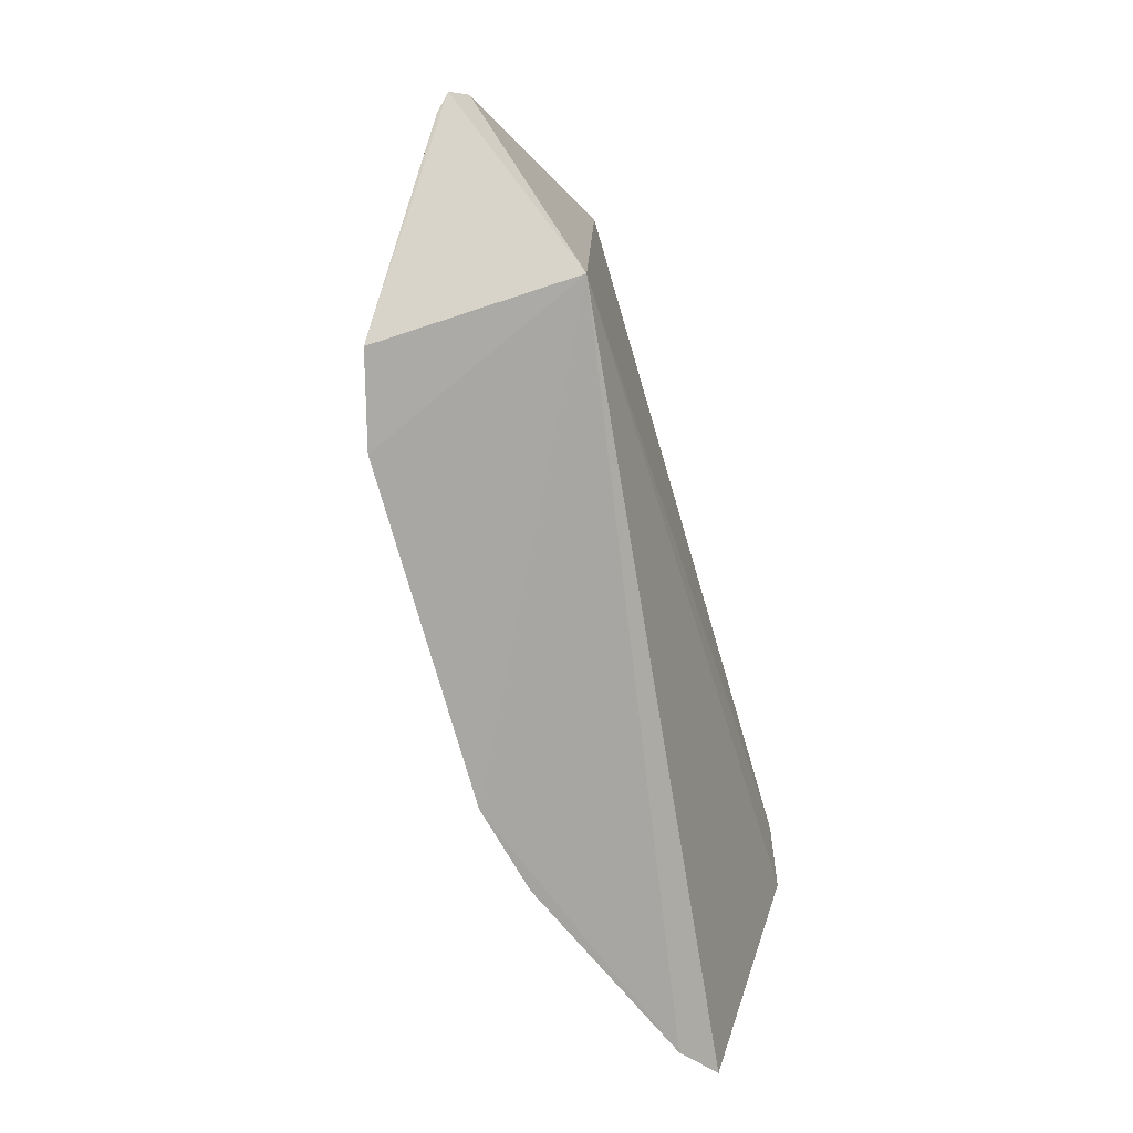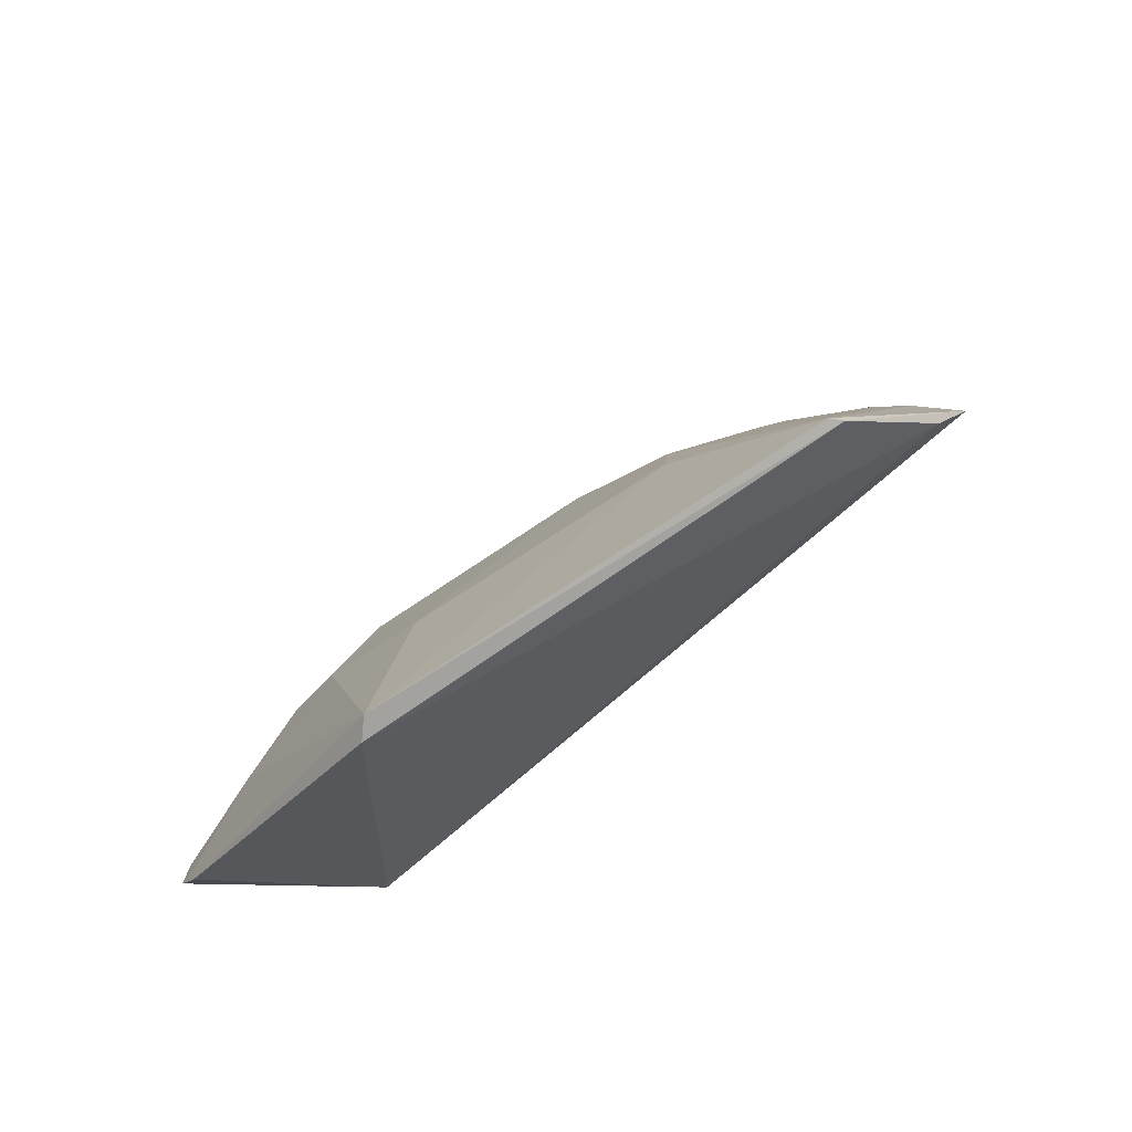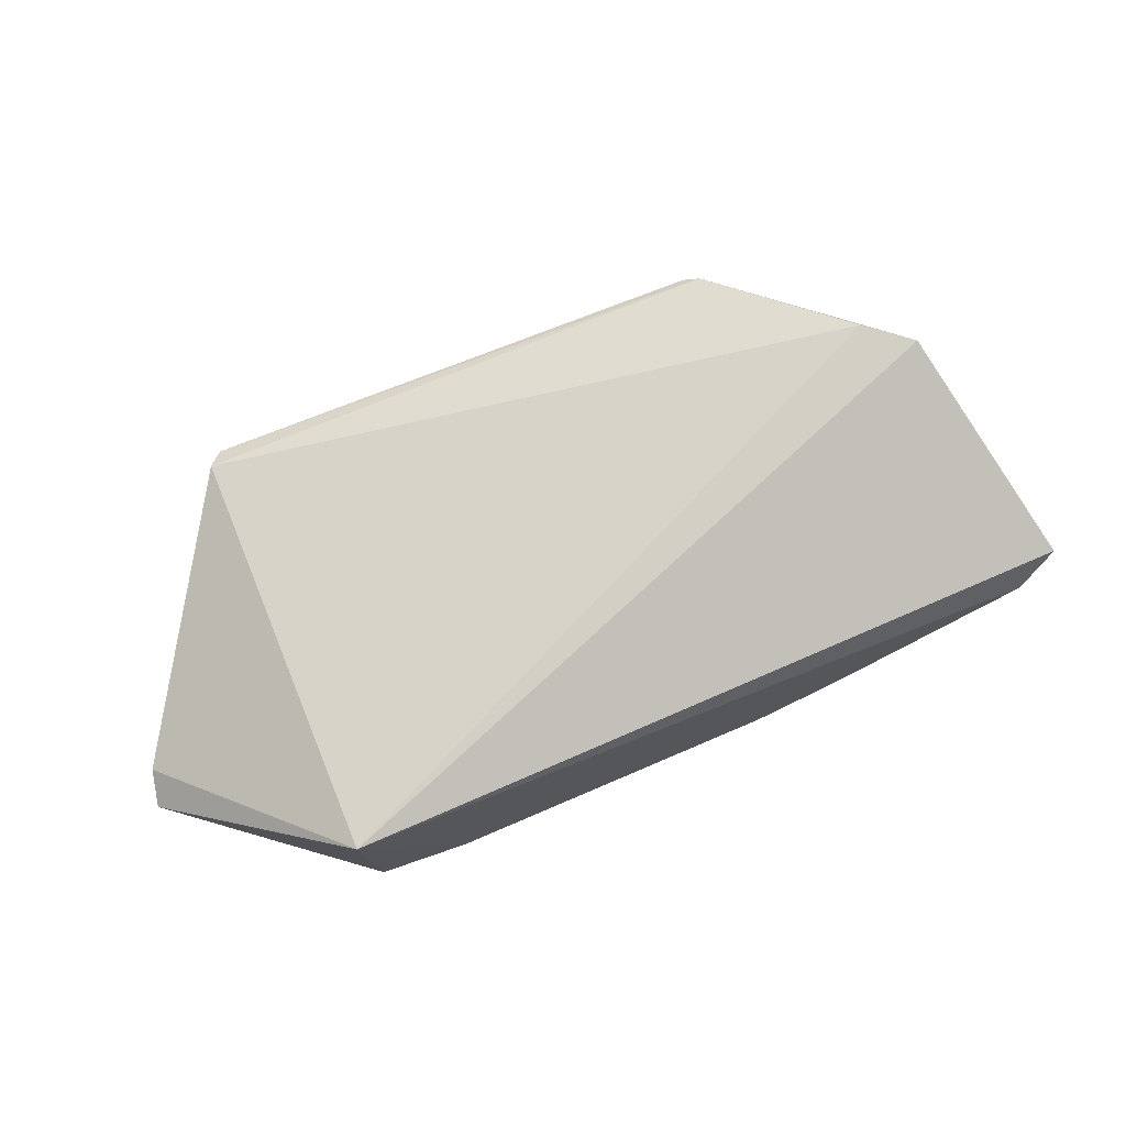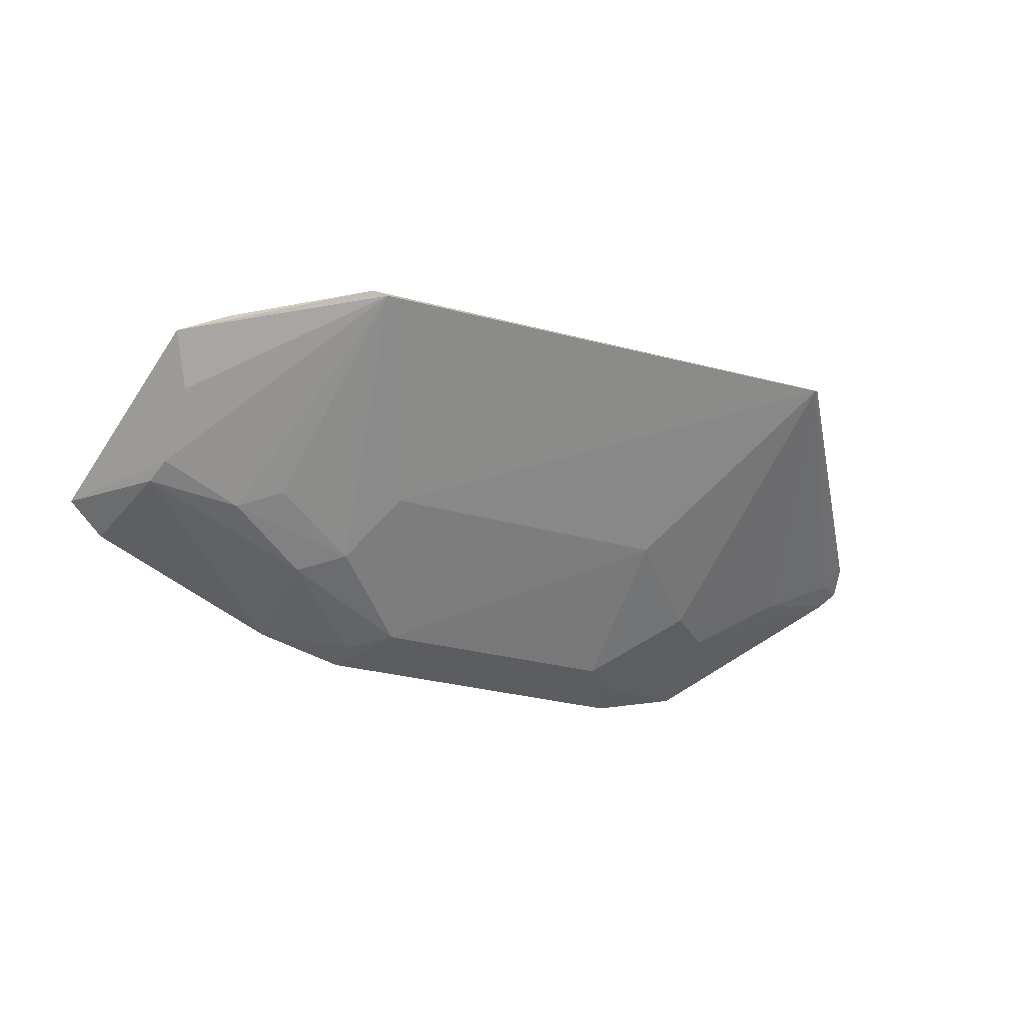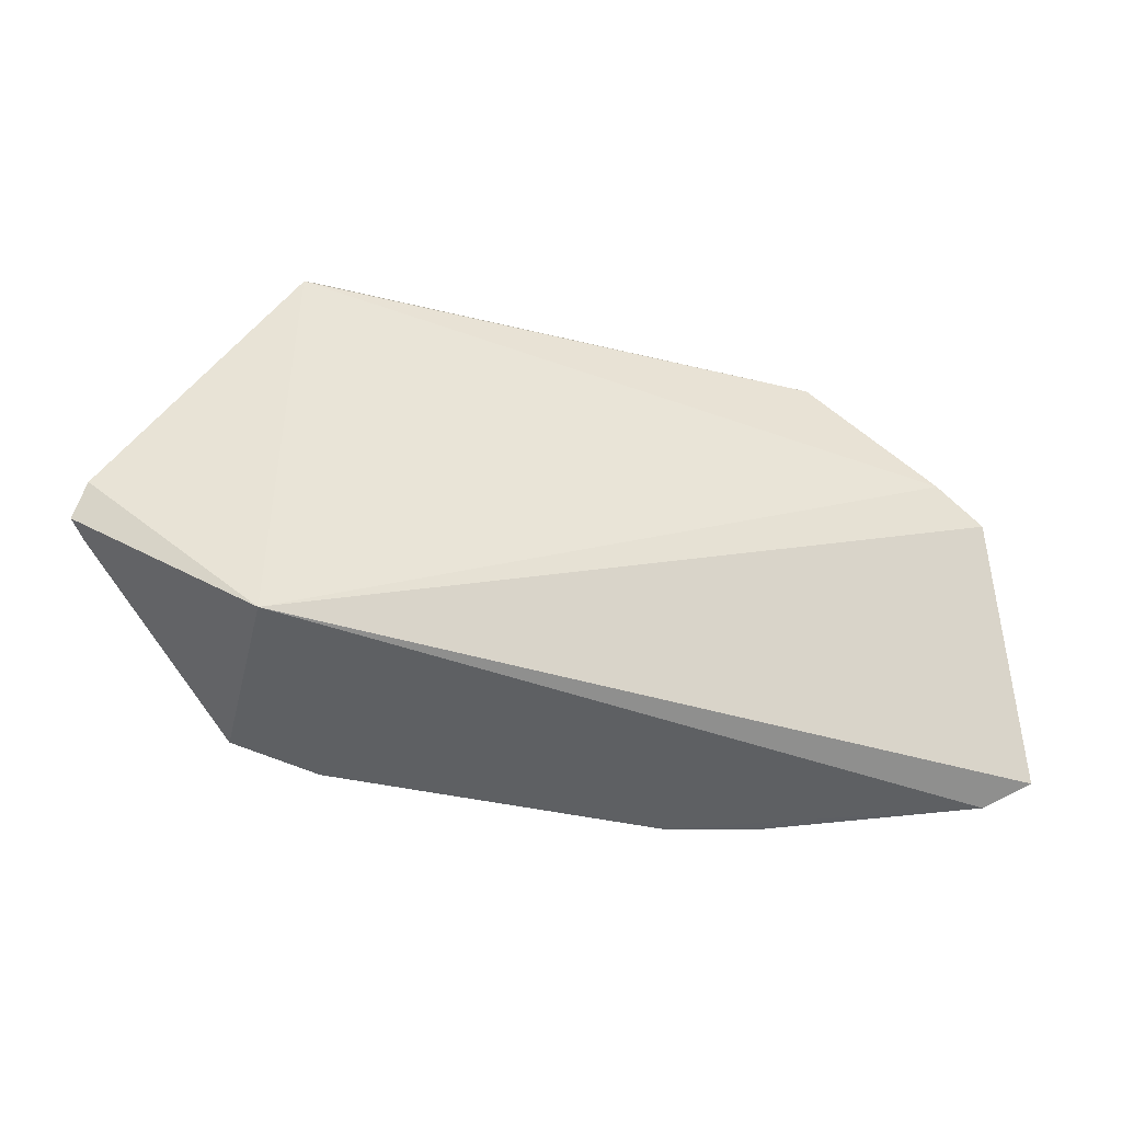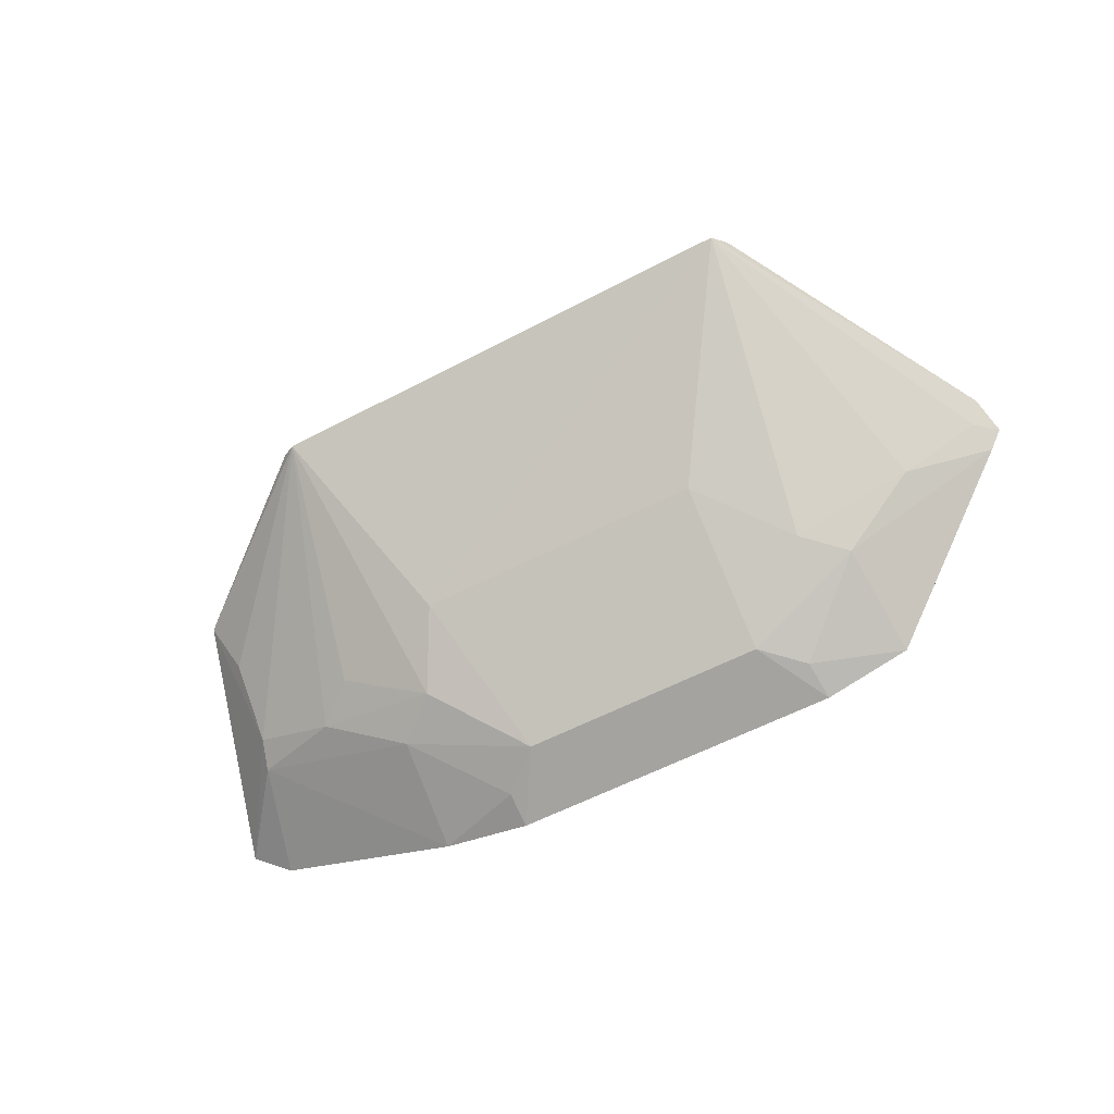
<metadata>
{"format":"obj","ext":"obj","renderer":"f3d","projection":"perspective","resolution":1024,"background":"white","views":[{"elev":-74.1,"azim":105.9,"up":"+Z"},{"elev":63.3,"azim":143.9,"up":"+Z"},{"elev":75.0,"azim":157.2,"up":"+Y"},{"elev":-30.8,"azim":-21.4,"up":"+Y"},{"elev":-40.9,"azim":164.1,"up":"+Z"},{"elev":-67.9,"azim":25.9,"up":"+Y"}]}
</metadata>
<code>
v 0.02325 -0.0571 0.235
v 0.03975 -0.06366 0.209
v 0.02479 -0.05685 0.1978
v -0.03917 -0.06693 0.1981
v 0.01225 -0.07572 0.2042
v -0.033 -0.05518 0.2234
v 0.02439 -0.05589 0.2336
v 0.02332 -0.0719 0.2075
v 0.02415 -0.07428 0.1975
v -0.04272 -0.06442 0.1996
v -0.02069 -0.05698 0.234
v 0.03893 -0.06231 0.212
v 0.0305 -0.0677 0.2106
v 0.01957 -0.0715 0.2107
v 0.01592 -0.07588 0.2009
v -0.01369 -0.07657 0.1975
v -0.03727 -0.05588 0.2203
v -0.01372 -0.06816 0.2178
v -0.02194 -0.05625 0.2334
v -0.03553 -0.06465 0.211
v 0.03777 -0.06391 0.2106
v 0.03837 -0.06495 0.2081
v 0.01239 -0.06831 0.2179
v 0.01623 -0.0764 0.1973
v -0.00989 -0.07584 0.2042
v -0.03637 -0.06555 0.2083
v -0.02448 -0.06764 0.2143
v -0.0354 -0.0602 0.2172
v -0.0217 -0.07462 0.1977
v -0.01706 -0.07163 0.2113
v -0.02819 -0.06814 0.211
v -0.01364 -0.07608 0.2008
v -0.02097 -0.07214 0.2078
f 7 3 6
f 9 3 2
f 10 3 4
f 12 7 1
f 12 2 3
f 12 3 7
f 14 5 8
f 14 13 1
f 14 8 13
f 15 9 8
f 15 8 5
f 16 4 3
f 17 6 3
f 17 3 10
f 18 1 11
f 19 7 6
f 19 17 11
f 19 6 17
f 19 11 1
f 19 1 7
f 20 17 10
f 21 12 1
f 21 2 12
f 21 1 13
f 22 9 2
f 22 21 13
f 22 2 21
f 22 13 8
f 22 8 9
f 23 14 1
f 23 5 14
f 23 1 18
f 24 16 3
f 24 3 9
f 24 9 15
f 24 15 5
f 24 5 16
f 25 16 5
f 25 23 18
f 25 5 23
f 26 20 10
f 26 10 4
f 28 20 11
f 28 11 17
f 28 17 20
f 29 26 4
f 29 4 16
f 30 18 11
f 30 11 27
f 30 25 18
f 31 27 11
f 31 11 20
f 31 20 26
f 31 30 27
f 32 29 16
f 32 16 25
f 33 31 26
f 33 26 29
f 33 30 31
f 33 29 32
f 33 32 25
f 33 25 30

</code>
